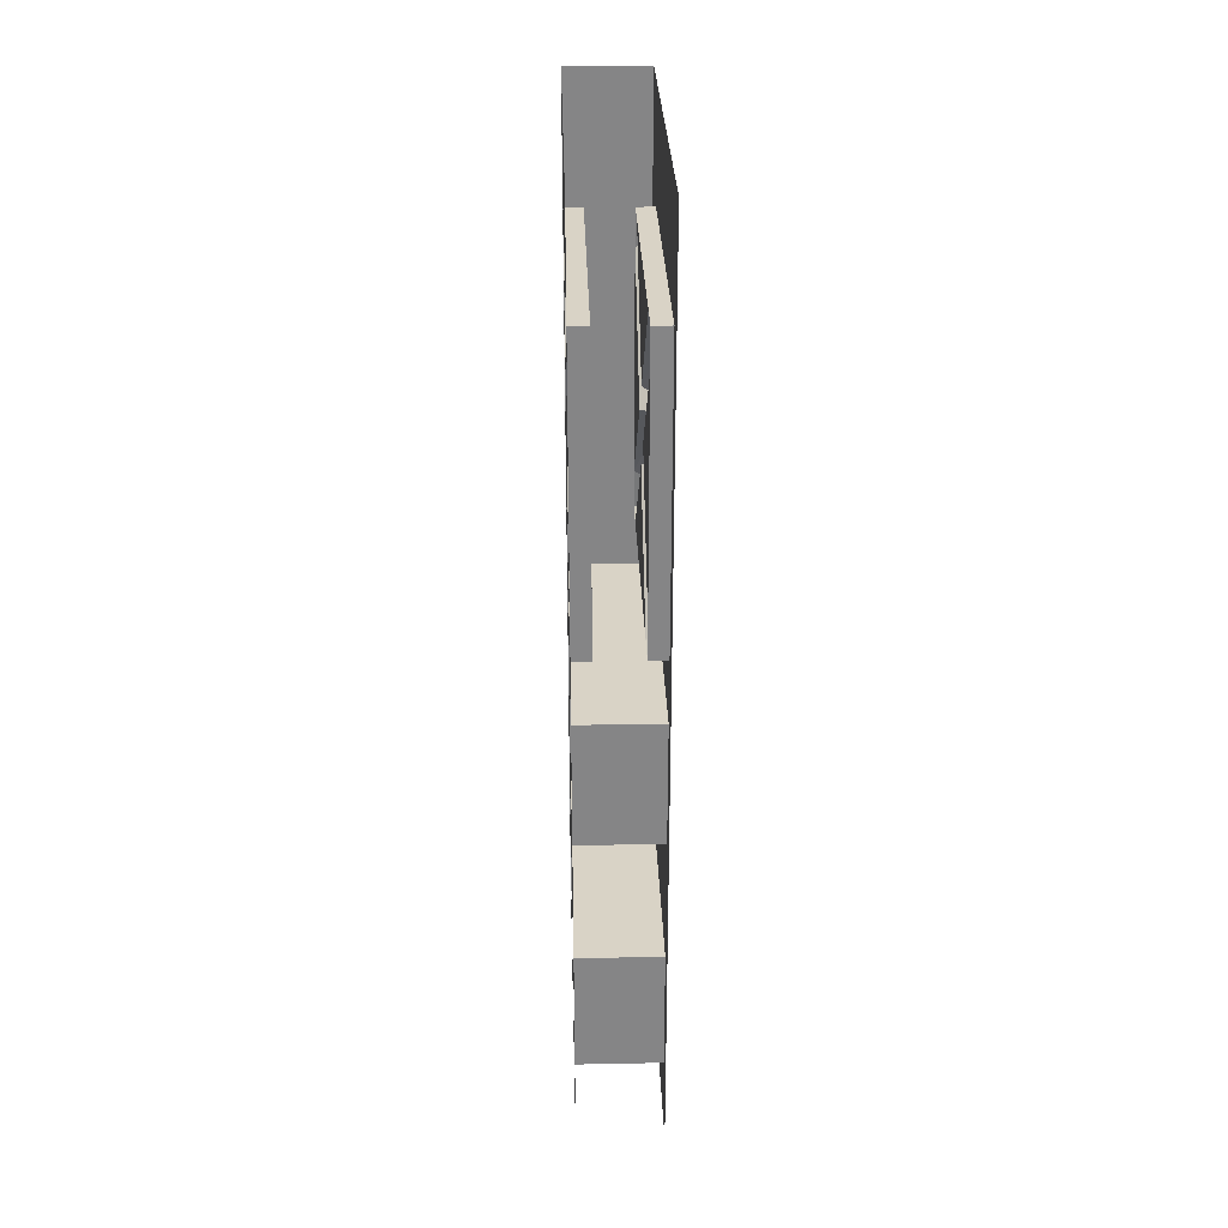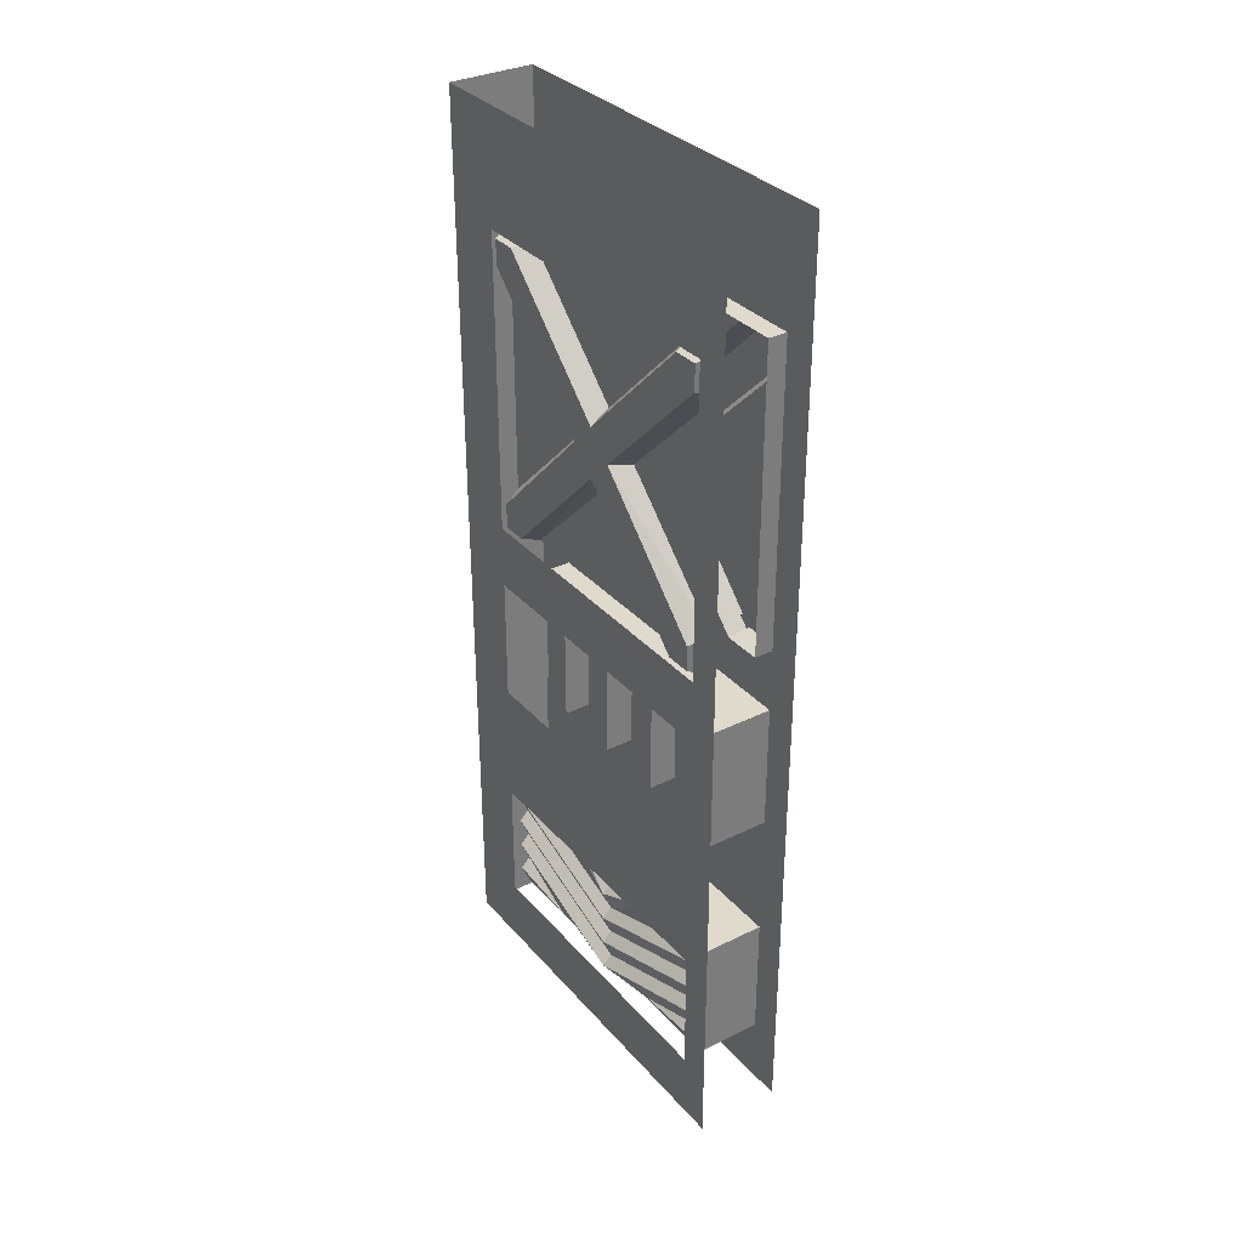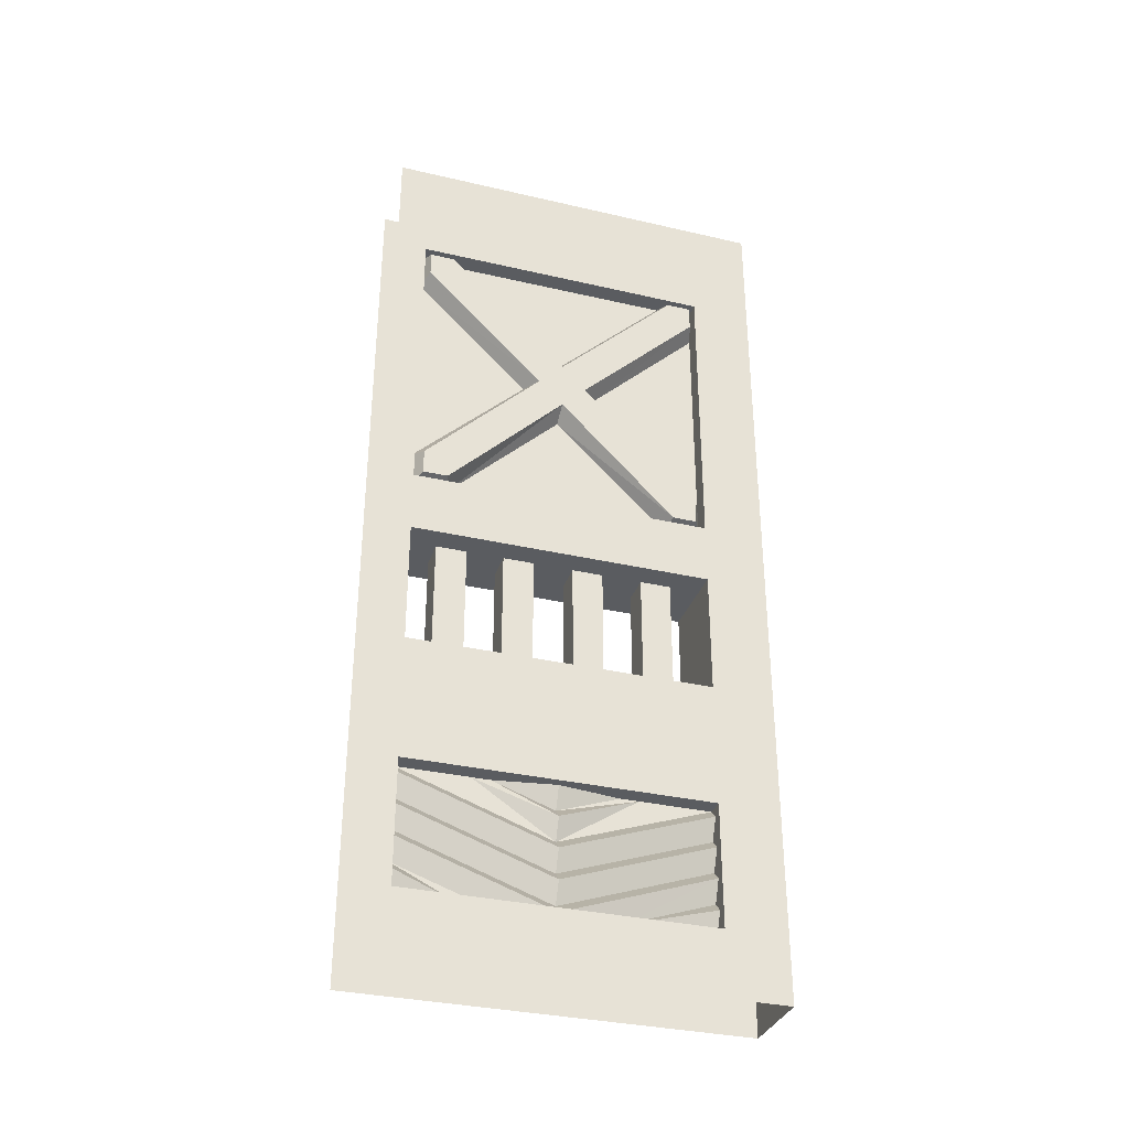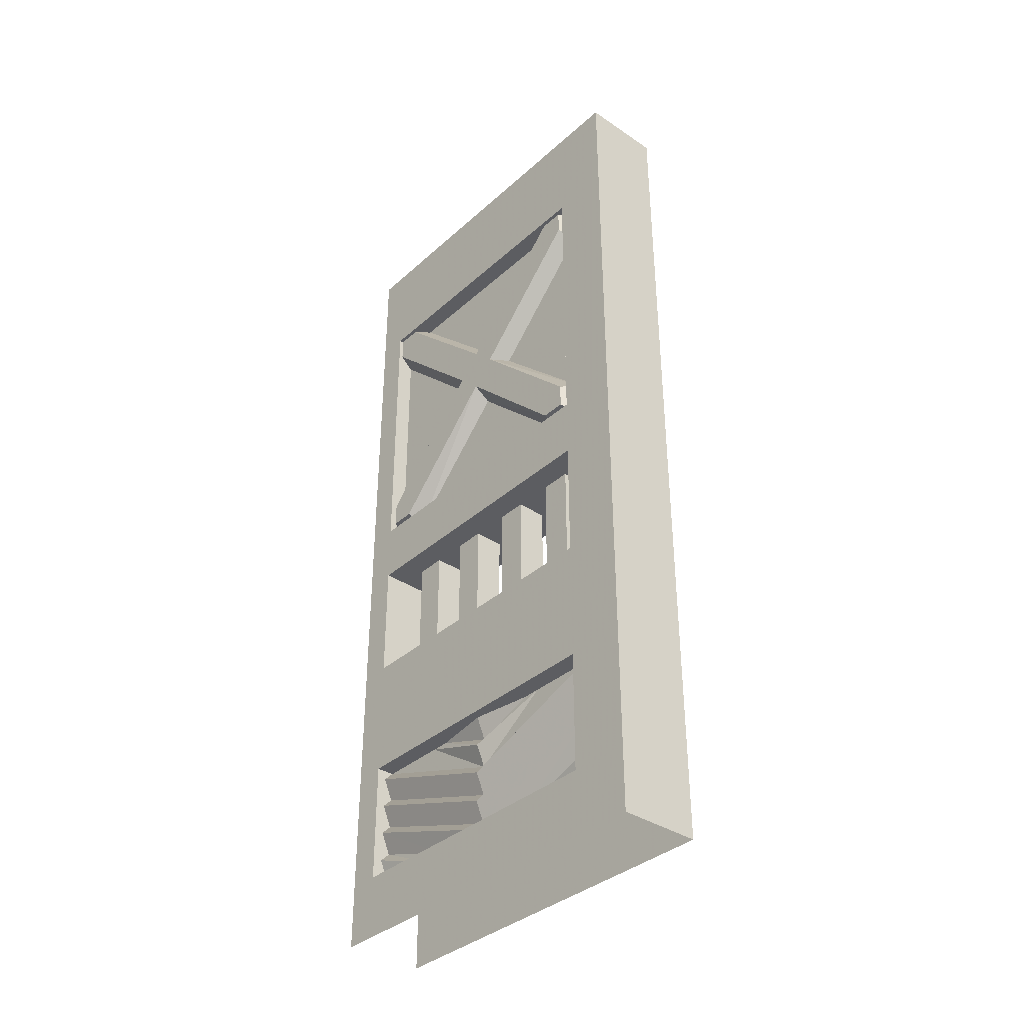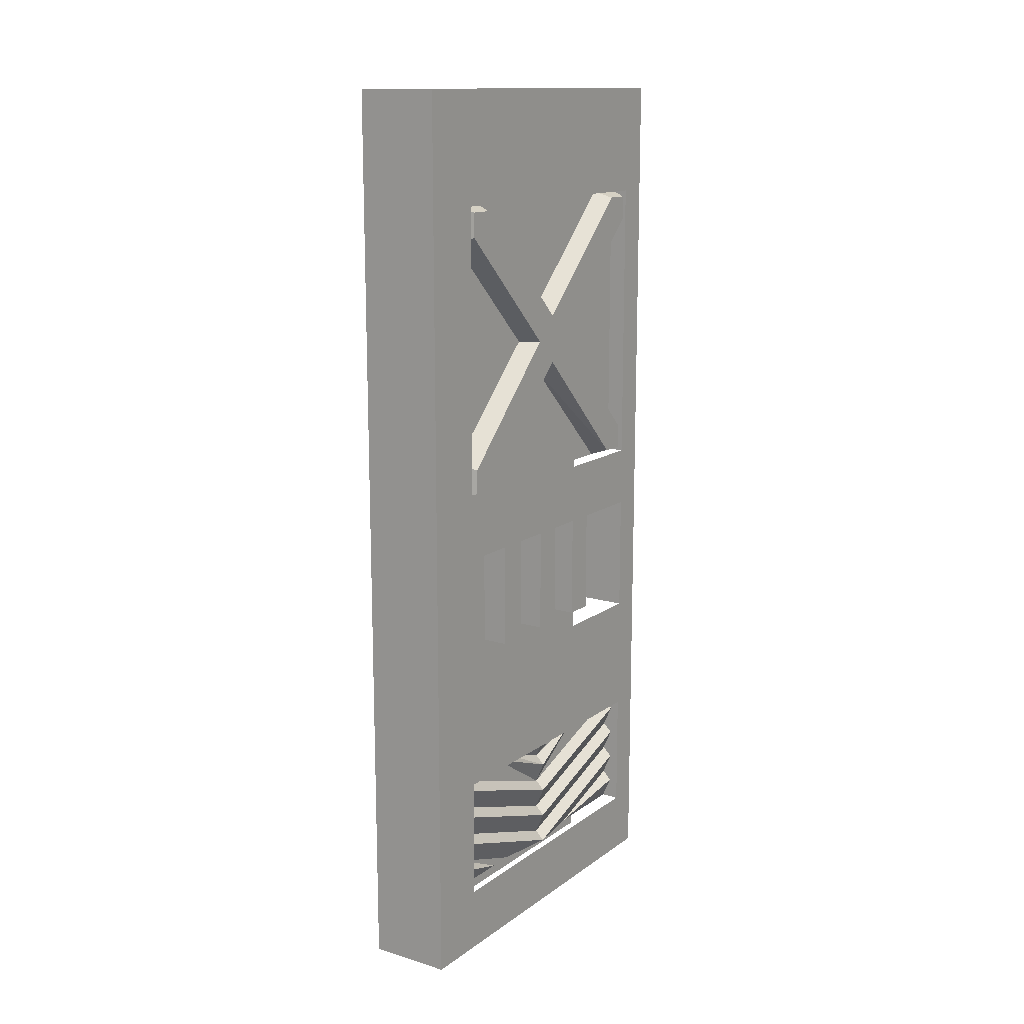
<metadata>
{"format":"obj","ext":"obj","renderer":"f3d","projection":"perspective","resolution":1024,"background":"white","views":[{"elev":28.3,"azim":178.3,"up":"+Y"},{"elev":33.1,"azim":145.8,"up":"+Y"},{"elev":-33.8,"azim":-107.5,"up":"+Y"},{"elev":-36.5,"azim":-41.0,"up":"+Y"},{"elev":14.0,"azim":33.6,"up":"+Y"}]}
</metadata>
<code>
v 0.02344 -2.195 0.4609
v 0.02344 -2.234 0.4219
v 0.02344 -2.195 0.3828
v 0.02344 -2.156 0.4219
v 0.02344 -1.102 0.4609
v 0.02344 -1.141 0.4219
v 0.02344 -1.102 0.3828
v 0.02344 -1.062 0.4219
v 0.02344 -2.156 -0.5
v 0.02344 -2.195 -0.4609
v 0.02344 -2.234 -0.5
v 0.02344 -1.062 -0.5
v 0.02344 -1.102 -0.4609
v 0.02344 -1.141 -0.5
v 0.02344 -0.1328 0.4609
v 0.02344 -0.1719 0.4219
v 0.02344 -0.1328 0.3828
v 0.02344 -0.09375 0.4219
v 0.02344 -0.09375 -0.5
v 0.02344 -0.1328 -0.4609
v 0.02344 -0.1719 -0.5
v 0 -0.9531 -0.3594
v 0 -0.9766 -0.3359
v 0 -1 -0.3594
v 0 -0.9766 -0.3828
v 0 -0.9531 0.2734
v 0 -0.9766 0.2969
v 0 -1 0.2734
v 0 -0.9766 0.25
v 0 -0.3125 -0.3594
v 0 -0.3359 -0.3359
v 0 -0.3594 -0.3594
v 0 -0.3359 -0.3828
v 0 -0.3125 0.2734
v 0 -0.3359 0.2969
v 0 -0.3594 0.2734
v 0 -0.3359 0.25
v -0.1875 -2.156 0.4219
v -0.1875 -2.195 0.3828
v -0.1875 -2.234 0.4219
v -0.1875 -2.195 0.4609
v -0.1875 -1.062 0.4219
v -0.1875 -1.102 0.3828
v -0.1875 -1.141 0.4219
v -0.1875 -1.102 0.4609
v -0.1875 -2.234 -0.5
v -0.1875 -2.195 -0.4609
v -0.1875 -2.156 -0.5
v -0.1875 -1.141 -0.5
v -0.1875 -1.102 -0.4609
v -0.1875 -1.062 -0.5
v -0.1875 -0.09375 0.4219
v -0.1875 -0.1328 0.3828
v -0.1875 -0.1719 0.4219
v -0.1875 -0.1328 0.4609
v -0.1875 -0.1719 -0.5
v -0.1875 -0.1328 -0.4609
v -0.1875 -0.09375 -0.5
v -0.1641 -0.9766 -0.3828
v -0.1641 -1 -0.3594
v -0.1641 -0.9766 -0.3359
v -0.1641 -0.9531 -0.3594
v -0.1641 -0.9766 0.25
v -0.1641 -1 0.2734
v -0.1641 -0.9766 0.2969
v -0.1641 -0.9531 0.2734
v -0.1641 -0.3359 -0.3828
v -0.1641 -0.3594 -0.3594
v -0.1641 -0.3359 -0.3359
v -0.1641 -0.3125 -0.3594
v -0.1641 -0.3359 0.25
v -0.1641 -0.3594 0.2734
v -0.1641 -0.3359 0.2969
v -0.1641 -0.3125 0.2734
v 0.02344 0 0.5
v 0.02344 -0.2812 0.3438
v 0.02344 -0.2812 -0.4219
v 0.02344 0 -0.5
v 0.02344 -0.2812 -0.5
v 0.02344 -1.031 -0.5
v 0.02344 -1.031 -0.4219
v 0.02344 -1.188 -0.5
v 0.02344 -1.188 -0.4219
v 0.02344 -1.5 -0.5
v 0.02344 -1.5 -0.4219
v 0.02344 -1.812 -0.4219
v 0.02344 -1.812 -0.5
v 0.02344 -2.125 -0.4219
v 0.02344 -2.125 -0.5
v 0.02344 -2.289 -0.4219
v 0.02344 -2.289 -0.5
v 0.02344 -1.109 0.5
v 0.02344 -1.188 0.3438
v 0.02344 -1.031 0.3438
v -0.1875 -1.109 0.5
v -0.1875 -1.812 0.5
v 0.02344 -1.812 0.5
v 0.02344 -1.5 0.3438
v -0.1875 -1.188 0.3438
v -0.1875 -1.188 -0.4219
v -0.1875 0 0.5
v -0.1875 -1.031 0.3438
v -0.1875 -1.5 0.3438
v -0.1875 -1.812 0.3438
v -0.1875 -2.125 0.3438
v -0.1875 -2.125 0.5
v 0.02344 -2.125 0.5
v 0.02344 -1.812 0.3438
v -0.1875 -1.812 -0.4219
v -0.1875 -2.125 -0.4219
v -0.1875 -2.125 -0.5
v -0.1875 -2.289 -0.5
v -0.1875 -2.289 -0.4219
v -0.1875 -2.289 0.3438
v -0.1875 -2.289 0.5
v 0.02344 -2.289 0.5
v 0.02344 -2.125 0.3438
v -0.1875 -1.5 -0.4219
v -0.1875 -1.188 -0.5
v -0.1875 -1.5 -0.5
v -0.1875 -1.812 -0.5
v -0.1875 0 -0.5
v -0.1875 -0.2812 -0.4219
v -0.1875 -0.2812 0.3438
v -0.1406 -0.375 0.3438
v -0.1406 -0.9375 0.3438
v -0.1406 -1.031 0.3438
v -0.1875 -0.9531 0.3203
v -0.1875 -1.016 0.3203
v -0.1406 -1.031 0.25
v -0.1875 -1.016 0.2578
v -0.1406 -0.75 -0.03906
v -0.1406 -1.031 -0.3281
v -0.1875 -0.7188 -0.03906
v -0.1875 -1.016 -0.3359
v -0.1406 -1.031 -0.4219
v -0.1875 -1.016 -0.3984
v -0.1406 -0.9375 -0.4219
v -0.1875 -1.031 -0.4219
v -0.1875 -0.2812 -0.5
v -0.1875 -1.031 -0.5
v -0.02344 -0.5625 -0.03906
v -0.02344 -0.2812 -0.3281
v -0.02344 -0.2812 0.25
v 0.02344 -0.2969 0.2656
v 0.02344 -0.5938 -0.03906
v 0.02344 -0.2969 -0.3438
v -0.02344 -0.2812 -0.4219
v -0.02344 -0.2812 0.3438
v 0.02344 -0.2969 0.3281
v 0.02344 -0.3594 0.3281
v 0.02344 -0.6562 0.02344
v 0.02344 -0.6562 -0.1016
v 0.02344 -0.3594 -0.4062
v 0.02344 -0.2969 -0.4062
v -0.02344 -0.375 -0.4219
v -0.02344 -0.9375 -0.4219
v -0.02344 -1.031 -0.4219
v 0.02344 -0.9531 -0.3984
v 0.02344 -1.016 -0.3984
v -0.02344 -1.031 -0.3281
v 0.02344 -1.016 -0.3359
v -0.02344 -0.75 -0.03906
v -0.02344 -1.031 0.25
v 0.02344 -0.7188 -0.03906
v 0.02344 -1.016 0.2578
v -0.02344 -1.031 0.3438
v 0.02344 -1.016 0.3203
v -0.02344 -0.9375 0.3438
v -0.02344 -0.375 0.3438
v -0.02344 -0.6562 0.05469
v -0.02344 -0.6562 -0.1328
v -0.1406 -0.5625 -0.03906
v -0.1406 -0.2812 0.25
v -0.1406 -0.2812 -0.3281
v -0.1875 -0.2969 -0.3438
v -0.1875 -0.5938 -0.03906
v -0.1875 -0.2969 0.2656
v -0.1406 -0.2812 0.3438
v -0.1406 -0.2812 -0.4219
v -0.1875 -0.2969 -0.4062
v -0.1875 -0.3594 -0.4062
v -0.1875 -0.6562 -0.1016
v -0.1875 -0.6562 0.02344
v -0.1875 -0.3594 0.3281
v -0.1875 -0.2969 0.3281
v -0.1406 -0.375 -0.4219
v -0.1406 -0.6562 -0.1328
v -0.1406 -0.6562 0.05469
v -0.04688 -1.5 -0.2656
v -0.04688 -1.5 -0.3438
v -0.04688 -1.188 -0.3438
v -0.04688 -1.188 -0.2656
v -0.125 -1.5 -0.2656
v -0.125 -1.188 -0.2656
v -0.125 -1.5 -0.3438
v -0.125 -1.188 -0.3438
v -0.04688 -1.5 -0.09375
v -0.04688 -1.5 -0.1719
v -0.04688 -1.188 -0.1719
v -0.04688 -1.188 -0.09375
v -0.125 -1.5 -0.09375
v -0.125 -1.188 -0.09375
v -0.125 -1.5 -0.1719
v -0.125 -1.188 -0.1719
v -0.04688 -1.5 0.08594
v -0.04688 -1.5 0.007812
v -0.04688 -1.188 0.007812
v -0.04688 -1.188 0.08594
v -0.125 -1.5 0.08594
v -0.125 -1.188 0.08594
v -0.125 -1.5 0.007812
v -0.125 -1.188 0.007812
v -0.04688 -1.5 0.2656
v -0.04688 -1.5 0.1875
v -0.04688 -1.188 0.1875
v -0.04688 -1.188 0.2656
v -0.125 -1.5 0.2656
v -0.125 -1.188 0.2656
v -0.125 -1.5 0.1875
v -0.125 -1.188 0.1875
v 0.02344 -2.289 0.3438
v 0.02344 -0.9531 0.3203
v -0.1875 -0.9531 -0.3984
v 0 -2.125 -0.03906
v 0 -1.992 -0.4219
v -0.02344 -1.969 -0.4219
v -0.02344 -2.102 -0.03906
v 0 -1.992 0.3438
v -0.02344 -2.125 0.1172
v -0.02344 -2.047 0.3438
v -0.02344 -2.125 0.1797
v 0 -2.07 0.3438
v -0.02344 -2.125 0.3438
v -0.02344 -1.969 0.3438
v 0 -2.047 -0.03906
v 0 -1.914 0.3438
v -0.02344 -2.023 -0.03906
v -0.02344 -1.891 0.3438
v 0 -1.969 -0.03906
v 0 -1.836 0.3438
v -0.02344 -1.945 -0.03906
v -0.02344 -1.812 0.3438
v -0.02344 -1.812 0.1641
v 0 -1.891 -0.03906
v -0.02344 -1.812 0.1172
v -0.02344 -1.867 -0.03906
v 0 -1.812 -0.03906
v -0.02344 -1.812 -0.1953
v -0.02344 -1.812 -0.2422
v -0.02344 -1.812 -0.4219
v 0 -1.836 -0.4219
v -0.02344 -1.891 -0.4219
v 0 -1.914 -0.4219
v 0 -2.07 -0.4219
v -0.02344 -2.047 -0.4219
v -0.02344 -2.125 -0.1953
v -0.02344 -2.125 -0.2578
v -0.02344 -2.125 -0.4219
v -0.1641 -2.125 -0.03906
v -0.1641 -1.992 0.3438
v -0.1406 -1.969 0.3438
v -0.1406 -2.102 -0.03906
v -0.1641 -1.992 -0.4219
v -0.1406 -2.125 -0.1953
v -0.1406 -2.047 -0.4219
v -0.1406 -2.125 -0.2578
v -0.1641 -2.07 -0.4219
v -0.1406 -2.125 -0.4219
v -0.1406 -1.969 -0.4219
v -0.1641 -2.047 -0.03906
v -0.1641 -1.914 -0.4219
v -0.1406 -2.023 -0.03906
v -0.1406 -1.891 -0.4219
v -0.1641 -1.969 -0.03906
v -0.1641 -1.836 -0.4219
v -0.1406 -1.945 -0.03906
v -0.1406 -1.812 -0.4219
v -0.1406 -1.812 -0.2422
v -0.1641 -1.891 -0.03906
v -0.1406 -1.812 -0.1953
v -0.1406 -1.867 -0.03906
v -0.1641 -1.812 -0.03906
v -0.1406 -1.812 0.1172
v -0.1406 -1.812 0.1641
v -0.1406 -1.812 0.3438
v -0.1641 -1.836 0.3438
v -0.1406 -1.891 0.3438
v -0.1641 -1.914 0.3438
v -0.1641 -2.07 0.3438
v -0.1406 -2.047 0.3438
v -0.1406 -2.125 0.1172
v -0.1406 -2.125 0.1797
v -0.1406 -2.125 0.3438
f 1 2 3
f 1 3 4
f 5 6 7
f 5 7 8
f 9 10 11
f 12 13 14
f 15 16 17
f 15 17 18
f 19 20 21
f 22 23 24
f 22 24 25
f 26 27 28
f 26 28 29
f 30 31 32
f 30 32 33
f 34 35 36
f 34 36 37
f 38 39 40
f 38 40 41
f 42 43 44
f 42 44 45
f 46 47 48
f 49 50 51
f 52 53 54
f 52 54 55
f 56 57 58
f 59 60 61
f 59 61 62
f 63 64 65
f 63 65 66
f 67 68 69
f 67 69 70
f 71 72 73
f 71 73 74
f 75 76 77
f 75 77 78
f 78 77 79
f 79 77 80
f 80 77 81
f 80 81 82
f 82 81 83
f 82 83 84
f 84 83 85
f 84 85 86
f 84 86 87
f 87 86 88
f 87 88 89
f 89 88 90
f 89 90 91
f 92 93 94
f 92 94 76
f 92 76 75
f 92 75 95
f 92 95 96
f 92 96 97
f 92 97 93
f 93 97 98
f 93 83 94
f 94 83 81
f 95 75 101
f 95 101 102
f 95 102 99
f 95 99 103
f 95 103 96
f 96 103 104
f 96 104 105
f 96 105 106
f 96 106 97
f 97 106 107
f 97 107 108
f 97 108 98
f 98 108 85
f 85 108 86
f 110 109 111
f 110 111 112
f 110 112 113
f 110 113 114
f 110 114 105
f 105 114 106
f 106 114 115
f 106 115 107
f 107 115 116
f 107 116 117
f 107 117 108
f 118 100 119
f 118 119 120
f 118 120 121
f 118 121 109
f 118 109 103
f 103 109 104
f 122 123 124
f 122 124 101
f 101 124 102
f 130 132 133
f 139 123 140
f 139 140 141
f 139 141 100
f 139 100 99
f 139 99 102
f 142 143 144
f 161 163 164
f 170 169 171
f 172 157 156
f 173 174 175
f 187 138 188
f 189 126 125
f 190 191 192
f 190 192 193
f 190 193 194
f 194 193 195
f 194 195 196
f 196 195 197
f 196 197 191
f 191 197 192
f 198 199 200
f 198 200 201
f 198 201 202
f 202 201 203
f 202 203 204
f 204 203 205
f 204 205 199
f 199 205 200
f 206 207 208
f 206 208 209
f 206 209 210
f 210 209 211
f 210 211 212
f 212 211 213
f 212 213 207
f 207 213 208
f 214 215 216
f 214 216 217
f 214 217 218
f 218 217 219
f 218 219 220
f 220 219 221
f 220 221 215
f 215 221 216
f 141 119 100
f 123 122 140
f 109 121 111
f 117 116 222
f 117 222 90
f 117 90 88
f 93 98 99
f 93 99 100
f 93 100 83
f 118 85 83
f 118 83 100
f 98 103 99
f 102 124 125
f 102 125 126
f 102 126 127
f 136 138 139
f 139 138 123
f 143 148 77
f 143 77 144
f 144 77 76
f 144 76 149
f 148 156 77
f 77 156 81
f 81 156 157
f 81 157 158
f 167 169 94
f 94 169 76
f 76 169 170
f 76 170 149
f 174 179 124
f 174 124 175
f 175 124 123
f 175 123 180
f 179 125 124
f 187 180 123
f 187 123 138
f 225 229 230
f 230 229 231
f 232 233 234
f 235 228 236
f 235 236 237
f 239 238 240
f 239 240 241
f 243 242 244
f 244 242 245
f 246 247 248
f 248 247 249
f 250 245 242
f 250 242 251
f 252 240 238
f 252 238 253
f 254 236 228
f 254 228 227
f 255 258 259
f 256 226 257
f 257 226 225
f 260 264 265
f 265 264 266
f 267 268 269
f 270 263 271
f 270 271 272
f 274 273 275
f 274 275 276
f 278 277 279
f 279 277 280
f 281 282 283
f 283 282 284
f 285 280 277
f 285 277 286
f 287 275 273
f 287 273 288
f 289 271 263
f 289 263 262
f 290 293 294
f 291 261 292
f 292 261 260
f 86 108 104
f 86 104 109
f 86 109 88
f 88 109 110
f 108 117 105
f 108 105 104
f 127 126 128
f 127 128 129
f 127 129 130
f 130 129 131
f 130 131 132
f 133 132 134
f 133 134 135
f 133 135 136
f 136 135 137
f 136 137 138
f 142 144 145
f 142 145 146
f 142 146 143
f 143 146 147
f 143 147 148
f 144 149 150
f 144 150 145
f 147 155 148
f 148 155 156
f 158 157 159
f 158 159 160
f 158 160 161
f 161 160 162
f 161 162 163
f 164 163 165
f 164 165 166
f 164 166 167
f 167 166 168
f 167 168 169
f 149 170 151
f 149 151 150
f 170 171 152
f 170 152 151
f 172 156 154
f 172 154 153
f 172 153 157
f 157 153 159
f 173 175 176
f 173 176 177
f 173 177 174
f 174 177 178
f 174 178 179
f 175 180 181
f 175 181 176
f 178 186 179
f 179 186 125
f 187 188 183
f 187 183 182
f 187 182 180
f 189 125 185
f 189 185 184
f 189 184 126
f 126 184 128
f 162 165 163
f 168 223 169
f 169 223 171
f 171 223 152
f 155 154 156
f 131 134 132
f 137 224 138
f 138 224 188
f 188 224 183
f 182 181 180
f 186 185 125
f 145 150 151
f 145 151 152
f 145 152 146
f 146 152 153
f 146 153 154
f 146 154 147
f 147 154 155
f 159 153 162
f 159 162 160
f 176 181 182
f 176 182 183
f 176 183 177
f 177 183 184
f 177 184 185
f 177 185 178
f 178 185 186
f 128 184 131
f 128 131 129
f 153 165 162
f 168 166 223
f 152 223 165
f 152 165 153
f 165 223 166
f 184 134 131
f 137 135 224
f 183 224 134
f 183 134 184
f 134 224 135
f 225 226 227
f 225 227 228
f 225 228 229
f 230 231 232
f 232 231 233
f 229 228 235
f 237 236 238
f 237 238 239
f 241 240 242
f 241 242 243
f 244 245 246
f 246 245 247
f 249 247 250
f 250 247 245
f 251 242 240
f 251 240 252
f 253 238 236
f 253 236 254
f 255 256 257
f 255 257 258
f 260 261 262
f 260 262 263
f 260 263 264
f 265 266 267
f 267 266 268
f 264 263 270
f 272 271 273
f 272 273 274
f 276 275 277
f 276 277 278
f 279 280 281
f 281 280 282
f 284 282 285
f 285 282 280
f 286 277 275
f 286 275 287
f 288 273 271
f 288 271 289
f 290 291 292
f 290 292 293

</code>
